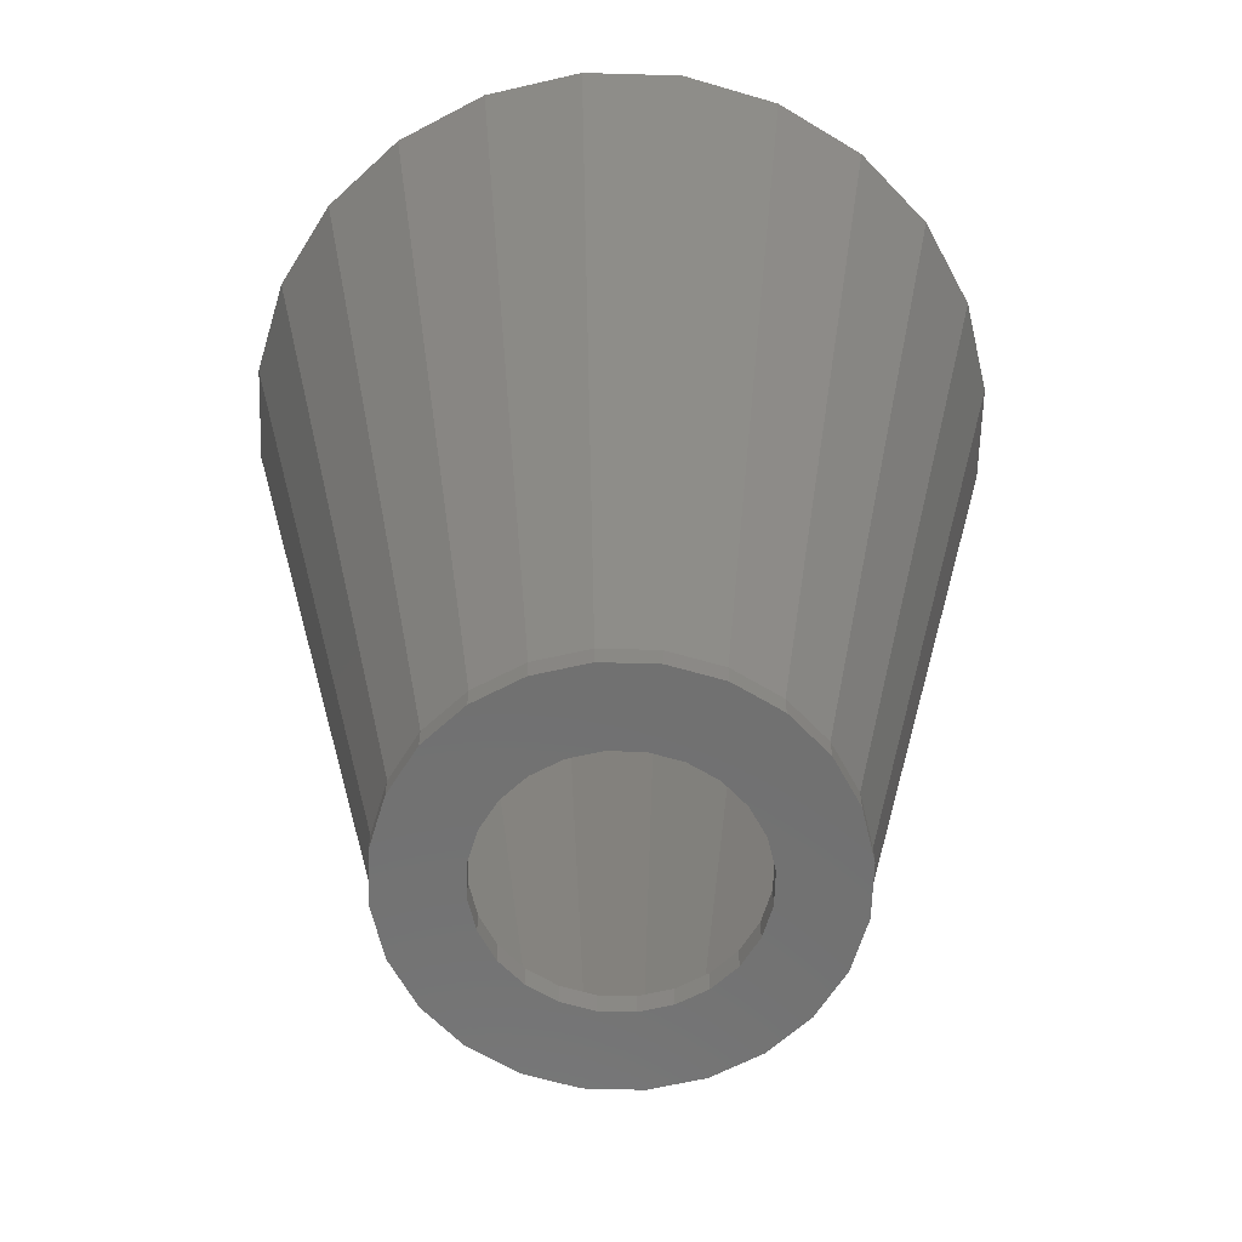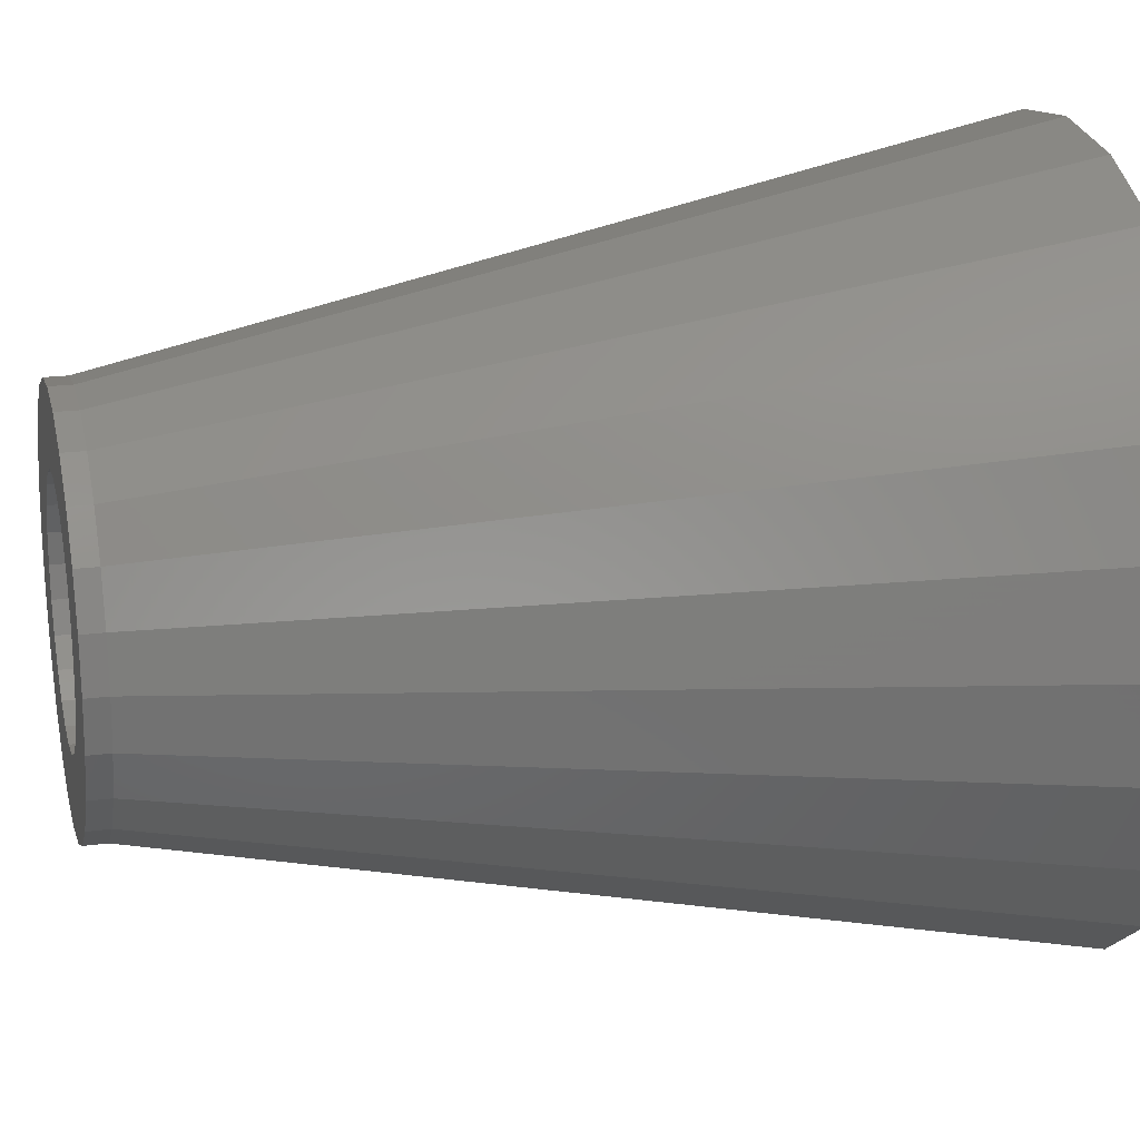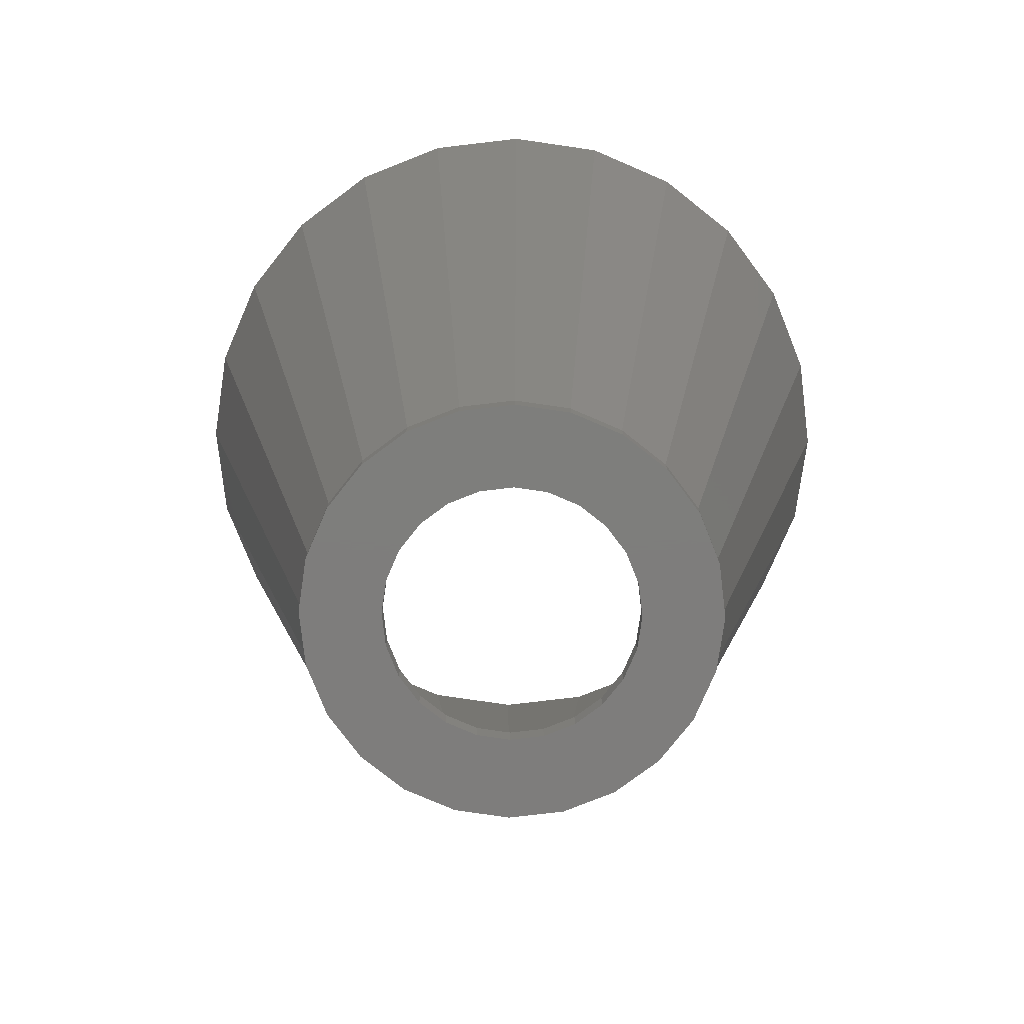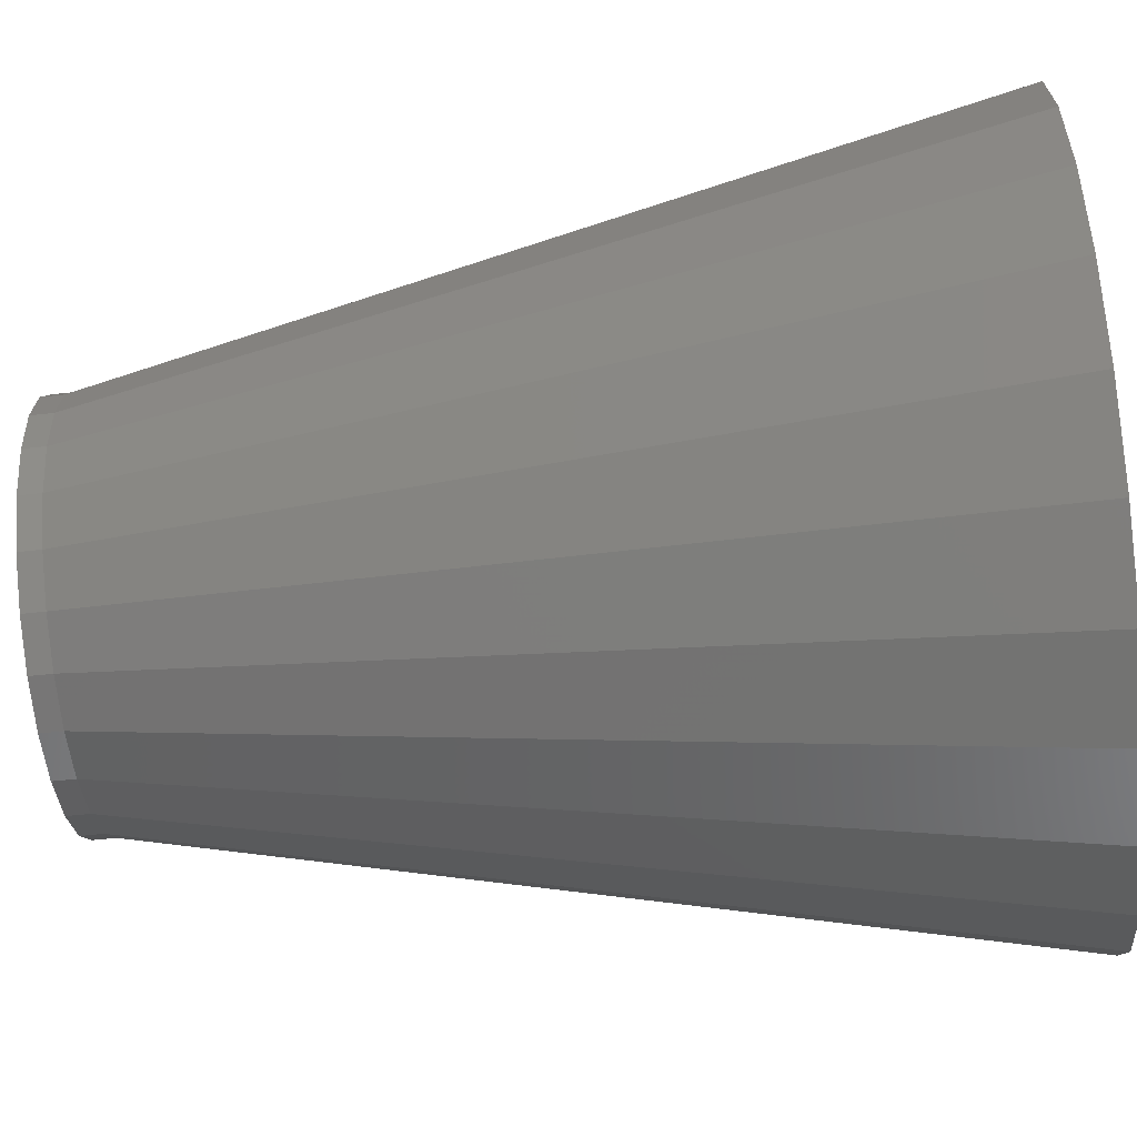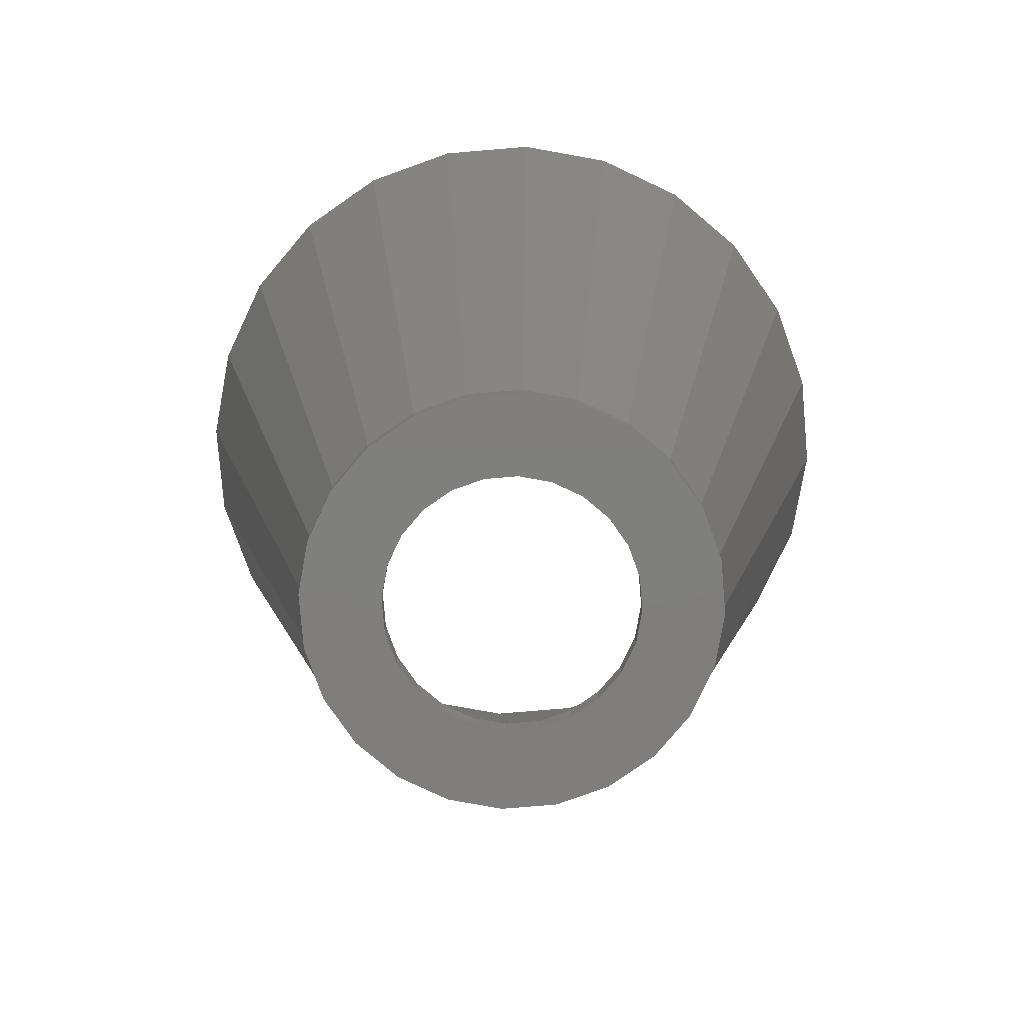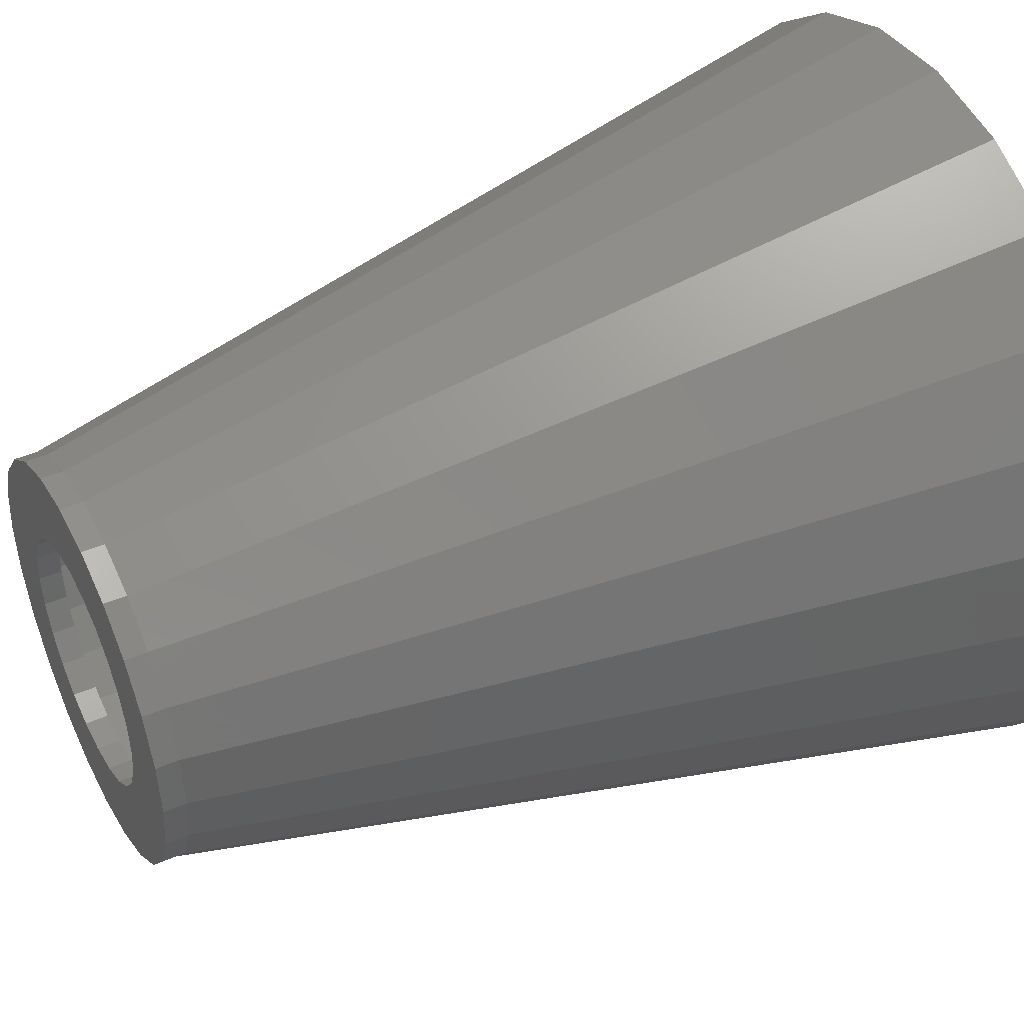
<metadata>
{"format":"stl","ext":"stl","renderer":"f3d","projection":"perspective","resolution":1024,"background":"white","views":[{"elev":-62.3,"azim":-174.2,"up":"+Z"},{"elev":19.9,"azim":-103.7,"up":"+Y"},{"elev":-77.5,"azim":-15.8,"up":"+Z"},{"elev":-61.7,"azim":-83.7,"up":"+Y"},{"elev":-78.8,"azim":-107.7,"up":"+Z"},{"elev":44.5,"azim":-116.7,"up":"+Y"}]}
</metadata>
<code>
# stl→obj: 168 verts, 336 faces
v -17.39 4.659 0
v -17.39 -4.659 0
v -18 1.102e-15 0
v -15.59 9 0
v -15.59 -9 0
v -12.73 12.73 0
v -12.73 -12.73 0
v -9 15.59 0
v -11 6.736e-16 0
v -10.63 2.847 0
v -9.526 5.5 0
v -7.778 7.778 0
v -4.659 17.39 0
v -5.5 9.526 0
v -2.847 10.63 0
v 0 18 0
v 0 11 0
v 4.659 17.39 0
v 2.847 10.63 0
v 5.5 9.526 0
v 9 15.59 0
v 7.778 7.778 0
v 9.526 5.5 0
v 12.73 12.73 0
v 10.63 2.847 0
v 11 -2.021e-15 0
v 12.73 -12.73 0
v 15.59 -9 0
v 15.59 9 0
v 17.39 -4.659 0
v 17.39 4.659 0
v 18 -3.307e-15 0
v -9 -15.59 0
v -10.63 -2.847 0
v -9.526 -5.5 0
v -7.778 -7.778 0
v -4.659 -17.39 0
v -5.5 -9.526 0
v -2.847 -10.63 0
v -2.204e-15 -18 0
v -1.347e-15 -11 0
v 4.659 -17.39 0
v 2.847 -10.63 0
v 5.5 -9.526 0
v 9 -15.59 0
v 7.778 -7.778 0
v 9.526 -5.5 0
v 10.63 -2.847 0
v 0 11 2
v -2.847 10.63 2
v -5.5 9.526 2
v -7.778 7.778 2
v -9.526 5.5 2
v -10.63 2.847 2
v -11 6.736e-16 2
v -10.63 -2.847 2
v -9.526 -5.5 2
v -7.778 -7.778 2
v -5.5 -9.526 2
v -2.847 -10.63 2
v -1.347e-15 -11 2
v 2.847 -10.63 2
v 5.5 -9.526 2
v 7.778 -7.778 2
v 9.526 -5.5 2
v 10.63 -2.847 2
v 11 -2.021e-15 2
v 10.63 2.847 2
v 9.526 5.5 2
v 7.778 7.778 2
v 5.5 9.526 2
v 2.847 10.63 2
v -17.39 -4.659 2
v -18 5.099e-15 2
v 3.638e-14 18 2
v 4.659 17.39 2
v 9 15.59 2
v 12.73 12.73 2
v 15.59 9 2
v 17.39 4.659 2
v -15.59 -9 2
v 4.659 -17.39 2
v 5.789e-15 -18 2
v -4.659 -17.39 2
v -9 -15.59 2
v -12.73 -12.73 2
v -17.39 4.659 2
v -15.59 9 2
v 18 -3.307e-15 2
v 17.39 -4.659 2
v 12.73 -12.73 2
v 15.59 -9 2
v 9 -15.59 2
v -12.73 12.73 2
v -9 15.59 2
v -4.659 17.39 2
v -8.928 33.32 80.28
v 5.605e-14 34.5 80.28
v 5.393e-14 32.5 80.28
v -4.141 15.45 2
v 3.41e-14 16 2
v -8.411 31.39 80.28
v -17.25 29.87 80.28
v -8 13.86 2
v -16.25 28.14 80.28
v -24.39 24.39 80.28
v -11.31 11.31 2
v -22.98 22.98 80.28
v -29.87 17.25 80.28
v -28.14 16.25 80.28
v -13.86 8 2
v -33.32 8.928 80.28
v -31.39 8.411 80.28
v -15.45 4.141 2
v -34.5 1.269e-14 80.28
v -32.5 1.269e-14 80.28
v -16 4.23e-15 2
v -33.32 -8.928 80.28
v -15.45 -4.141 2
v -31.39 -8.411 80.28
v -29.87 -17.25 80.28
v -13.86 -8 2
v -28.14 -16.25 80.28
v -24.39 -24.39 80.28
v -11.31 -11.31 2
v -22.98 -22.98 80.28
v -17.25 -29.87 80.28
v -8 -13.86 2
v -16.25 -28.14 80.28
v -8.928 -33.32 80.28
v -4.141 -15.45 2
v -8.411 -31.39 80.28
v 0 -34.5 80.28
v 6.345e-15 -16 2
v 1.41e-15 -32.5 80.28
v 8.928 -33.32 80.28
v 4.141 -15.45 2
v 8.411 -31.39 80.28
v 17.25 -29.87 80.28
v 8 -13.86 2
v 16.25 -28.14 80.28
v 24.39 -24.39 80.28
v 11.31 -11.31 2
v 22.98 -22.98 80.28
v 29.87 -17.25 80.28
v 28.14 -16.25 80.28
v 13.86 -8 2
v 33.32 -8.928 80.28
v 31.39 -8.411 80.28
v 15.45 -4.141 2
v 34.5 -1.128e-14 80.28
v 32.5 -8.46e-15 80.28
v 16 -2.115e-15 2
v 33.32 8.928 80.28
v 31.39 8.411 80.28
v 15.45 4.141 2
v 29.87 17.25 80.28
v 13.86 8 2
v 28.14 16.25 80.28
v 24.39 24.39 80.28
v 11.31 11.31 2
v 22.98 22.98 80.28
v 17.25 29.87 80.28
v 8 13.86 2
v 16.25 28.14 80.28
v 8.928 33.32 80.28
v 4.141 15.45 2
v 8.411 31.39 80.28
f 1 2 3
f 2 1 4
f 2 4 5
f 5 4 6
f 5 6 7
f 7 6 8
f 7 8 9
f 9 8 10
f 10 8 11
f 11 8 12
f 12 8 13
f 12 13 14
f 14 13 15
f 15 13 16
f 15 16 17
f 17 16 18
f 17 18 19
f 19 18 20
f 20 18 21
f 20 21 22
f 22 21 23
f 23 21 24
f 23 24 25
f 25 24 26
f 26 24 27
f 27 24 28
f 28 24 29
f 28 29 30
f 30 29 31
f 30 31 32
f 9 33 7
f 33 9 34
f 33 34 35
f 33 35 36
f 33 36 37
f 37 36 38
f 37 38 39
f 37 39 40
f 40 39 41
f 40 41 42
f 42 41 43
f 42 43 44
f 42 44 45
f 45 44 46
f 45 46 47
f 45 47 27
f 27 47 48
f 27 48 26
f 49 15 17
f 15 49 50
f 50 14 15
f 14 50 51
f 51 12 14
f 12 51 52
f 12 53 11
f 53 12 52
f 11 54 10
f 54 11 53
f 10 55 9
f 55 10 54
f 9 56 34
f 56 9 55
f 34 57 35
f 57 34 56
f 35 58 36
f 58 35 57
f 58 38 36
f 38 58 59
f 59 39 38
f 39 59 60
f 60 41 39
f 41 60 61
f 61 43 41
f 43 61 62
f 62 44 43
f 44 62 63
f 63 46 44
f 46 63 64
f 65 46 64
f 46 65 47
f 66 47 65
f 47 66 48
f 67 48 66
f 48 67 26
f 68 26 67
f 26 68 25
f 69 25 68
f 25 69 23
f 70 23 69
f 23 70 22
f 70 20 22
f 20 70 71
f 71 19 20
f 19 71 72
f 72 17 19
f 17 72 49
f 73 3 2
f 3 73 74
f 75 18 16
f 18 75 76
f 76 21 18
f 21 76 77
f 77 24 21
f 24 77 78
f 24 79 29
f 79 24 78
f 29 80 31
f 80 29 79
f 73 5 81
f 5 73 2
f 82 40 42
f 40 82 83
f 84 33 37
f 33 84 85
f 83 37 40
f 37 83 84
f 81 7 86
f 7 81 5
f 85 7 33
f 7 85 86
f 74 1 3
f 1 74 87
f 88 1 87
f 1 88 4
f 31 89 32
f 89 31 80
f 32 90 30
f 90 32 89
f 28 91 27
f 91 28 92
f 91 45 27
f 45 91 93
f 93 42 45
f 42 93 82
f 30 92 28
f 92 30 90
f 94 4 88
f 4 94 6
f 95 13 8
f 13 95 96
f 94 8 6
f 8 94 95
f 96 16 13
f 16 96 75
f 97 75 96
f 75 97 98
f 99 100 101
f 100 99 102
f 103 96 95
f 96 103 97
f 102 104 100
f 104 102 105
f 106 95 94
f 95 106 103
f 105 107 104
f 107 105 108
f 109 94 88
f 94 109 106
f 107 110 111
f 110 107 108
f 112 88 87
f 88 112 109
f 111 113 114
f 113 111 110
f 115 87 74
f 87 115 112
f 114 116 117
f 116 114 113
f 115 73 118
f 73 115 74
f 119 116 120
f 116 119 117
f 118 81 121
f 81 118 73
f 122 120 123
f 120 122 119
f 121 86 124
f 86 121 81
f 125 123 126
f 123 125 122
f 127 86 85
f 86 127 124
f 126 128 125
f 128 126 129
f 130 85 84
f 85 130 127
f 129 131 128
f 131 129 132
f 133 84 83
f 84 133 130
f 132 134 131
f 134 132 135
f 136 83 82
f 83 136 133
f 135 137 134
f 137 135 138
f 139 82 93
f 82 139 136
f 138 140 137
f 140 138 141
f 142 93 91
f 93 142 139
f 141 143 140
f 143 141 144
f 91 145 142
f 145 91 92
f 146 143 144
f 143 146 147
f 92 148 145
f 148 92 90
f 149 147 146
f 147 149 150
f 90 151 148
f 151 90 89
f 152 150 149
f 150 152 153
f 89 154 151
f 154 89 80
f 155 153 152
f 153 155 156
f 79 154 80
f 154 79 157
f 155 158 156
f 158 155 159
f 78 157 79
f 157 78 160
f 159 161 158
f 161 159 162
f 163 78 77
f 78 163 160
f 162 164 161
f 164 162 165
f 166 77 76
f 77 166 163
f 165 167 164
f 167 165 168
f 98 76 75
f 76 98 166
f 168 101 167
f 101 168 99
f 118 112 115
f 112 118 116
f 116 118 120
f 120 118 121
f 120 121 123
f 123 121 124
f 123 124 126
f 126 124 127
f 126 127 129
f 129 127 130
f 129 130 132
f 132 130 133
f 132 133 135
f 135 133 136
f 135 136 138
f 138 136 141
f 141 136 139
f 141 139 144
f 144 139 142
f 144 142 146
f 146 142 145
f 146 145 149
f 149 145 148
f 149 148 152
f 112 113 109
f 113 112 116
f 109 113 110
f 109 110 106
f 106 110 108
f 106 108 103
f 103 108 105
f 103 105 97
f 97 105 102
f 97 102 98
f 98 102 99
f 98 99 168
f 98 168 166
f 166 168 165
f 166 165 163
f 163 165 162
f 163 162 160
f 160 162 159
f 160 159 157
f 157 159 155
f 157 155 154
f 154 155 152
f 154 152 148
f 154 148 151
f 125 56 55
f 56 125 128
f 56 128 57
f 57 128 58
f 58 128 131
f 58 131 59
f 59 131 60
f 60 131 134
f 60 134 61
f 61 134 62
f 62 134 137
f 62 137 63
f 63 137 140
f 63 140 64
f 64 140 65
f 65 140 143
f 65 143 66
f 66 143 67
f 119 114 117
f 114 119 122
f 114 122 111
f 111 122 107
f 107 122 125
f 107 125 55
f 107 55 54
f 107 54 104
f 104 54 53
f 104 53 52
f 104 52 100
f 100 52 51
f 100 51 50
f 100 50 101
f 101 50 49
f 101 49 72
f 101 72 167
f 167 72 71
f 167 71 164
f 164 71 70
f 164 70 69
f 164 69 161
f 161 69 68
f 161 68 67
f 161 67 143
f 161 143 147
f 161 147 158
f 158 147 150
f 158 150 156
f 156 150 153

</code>
